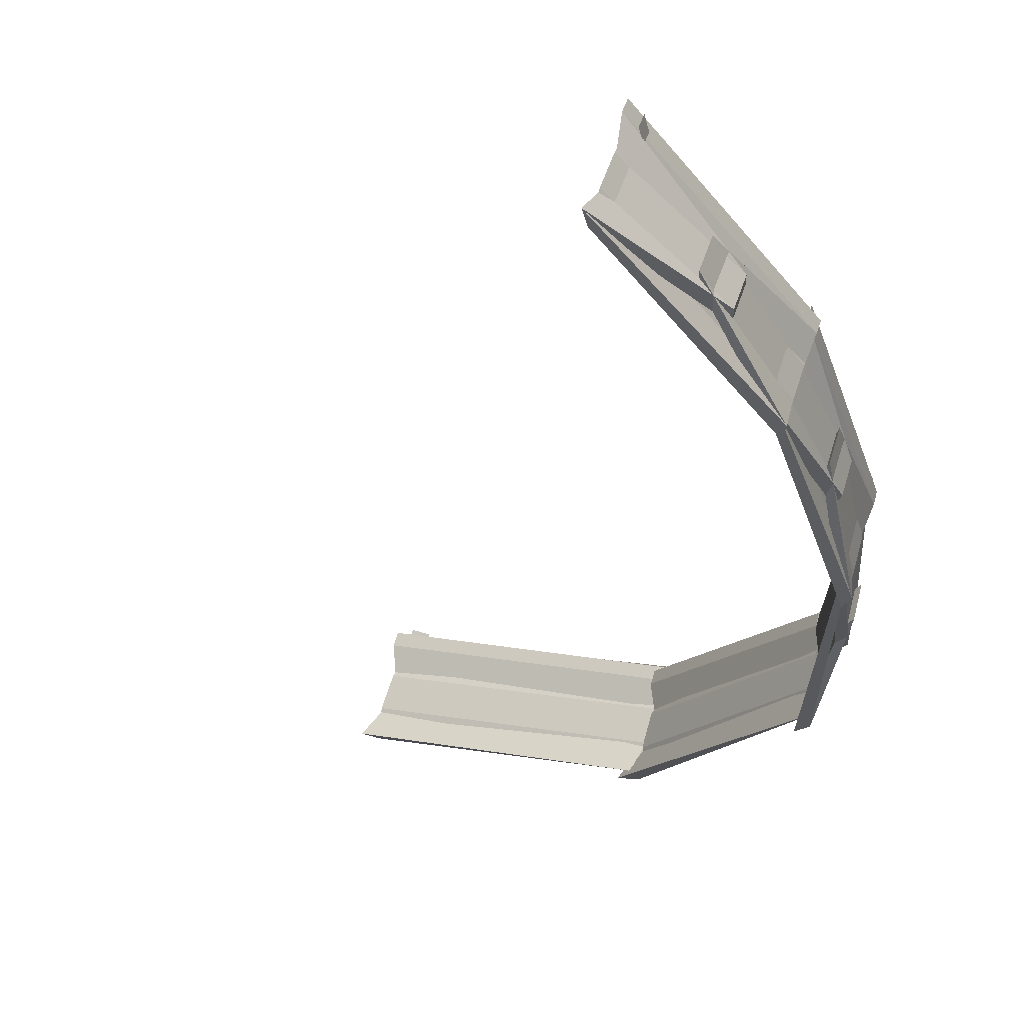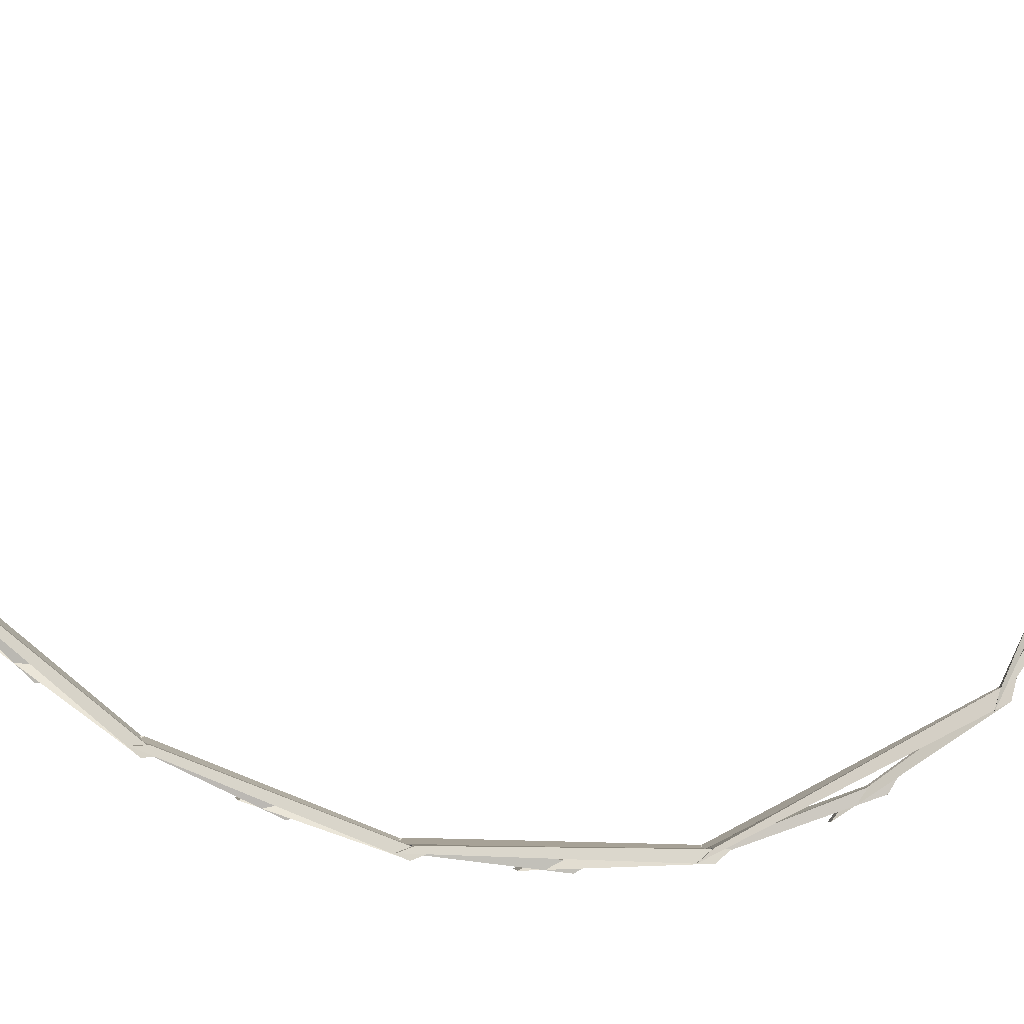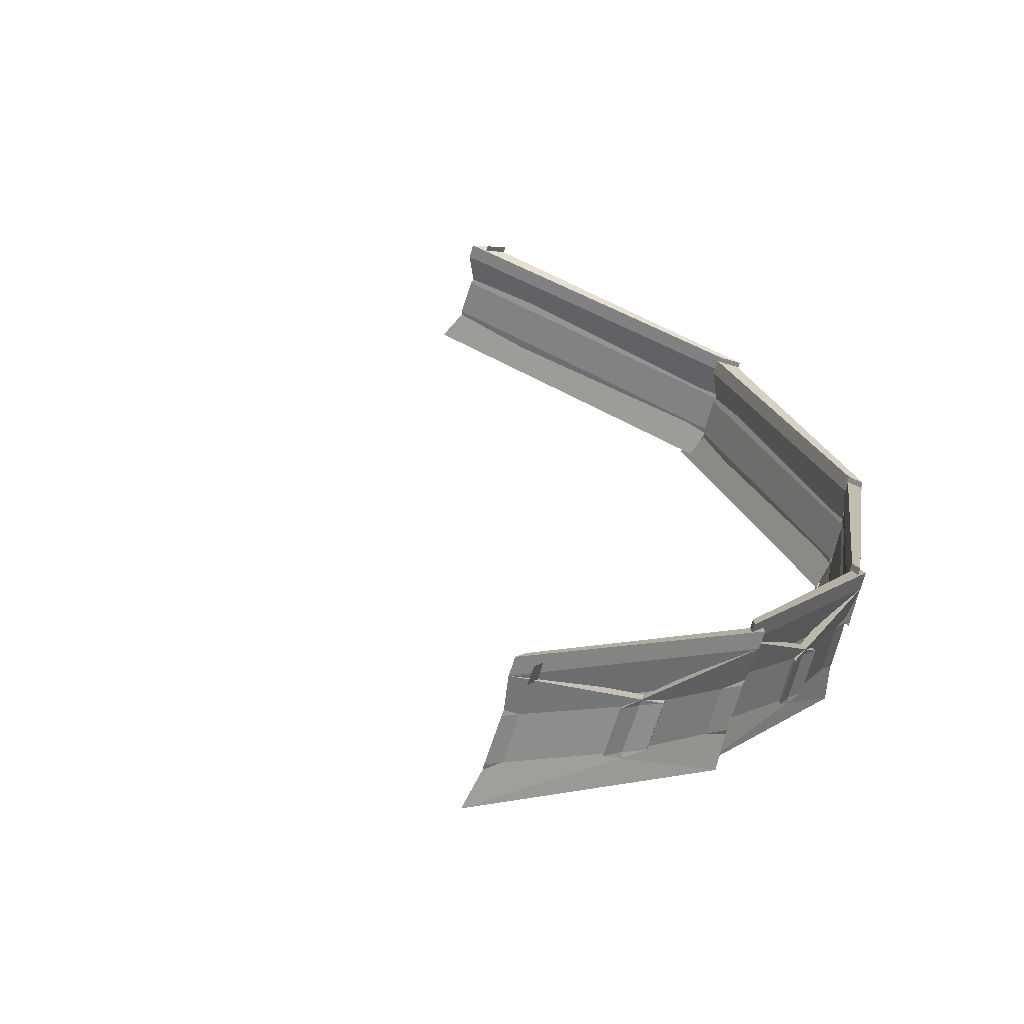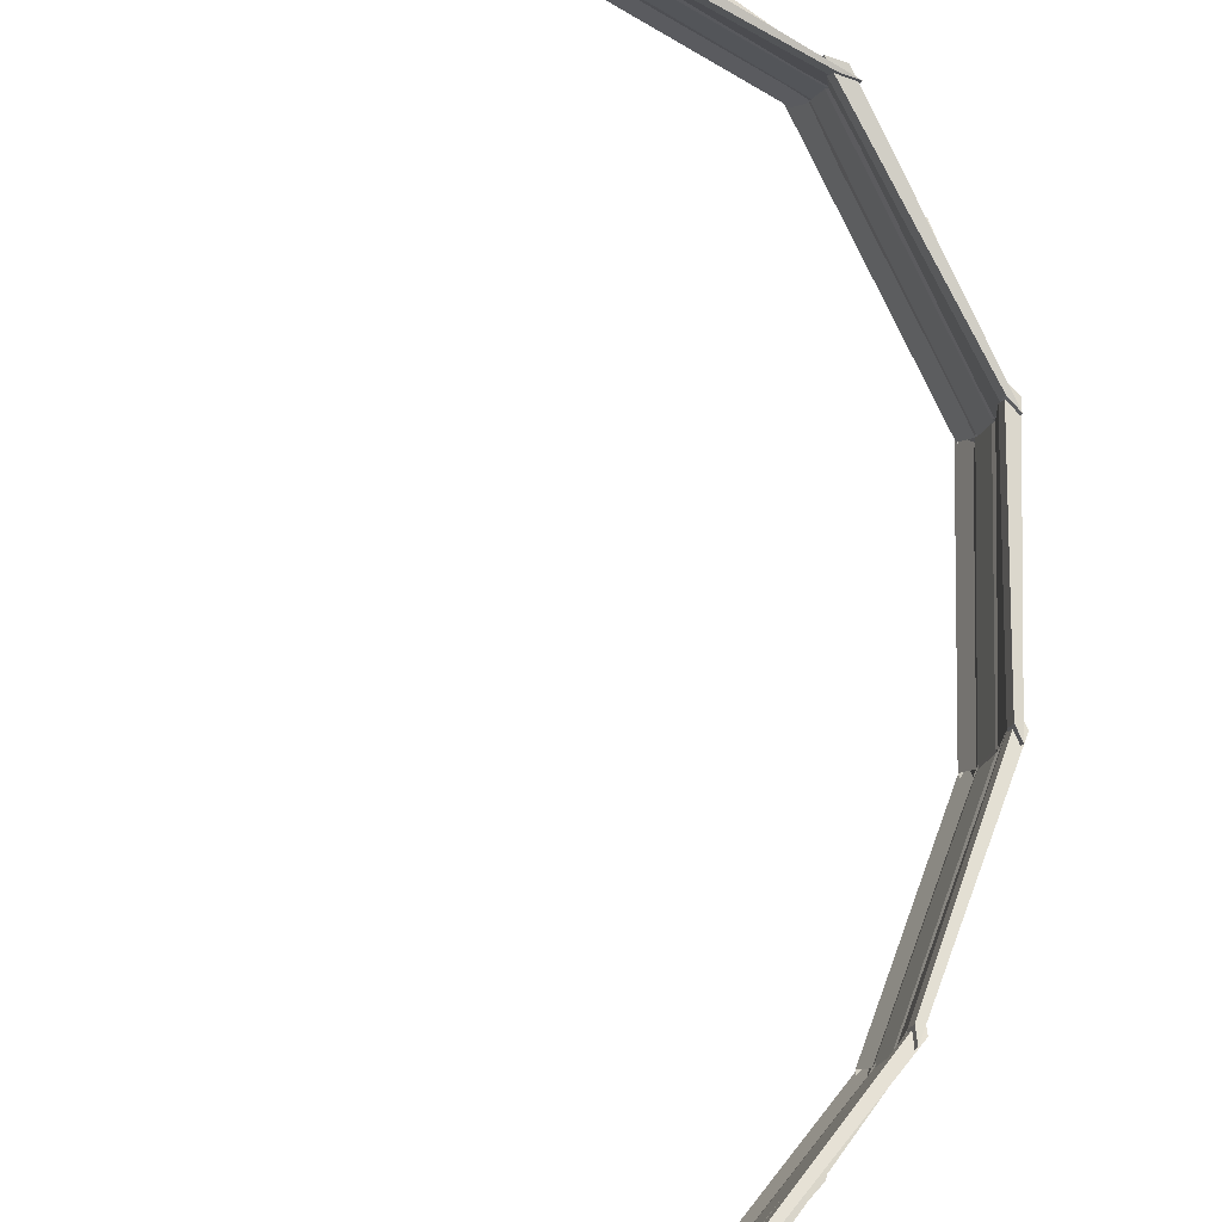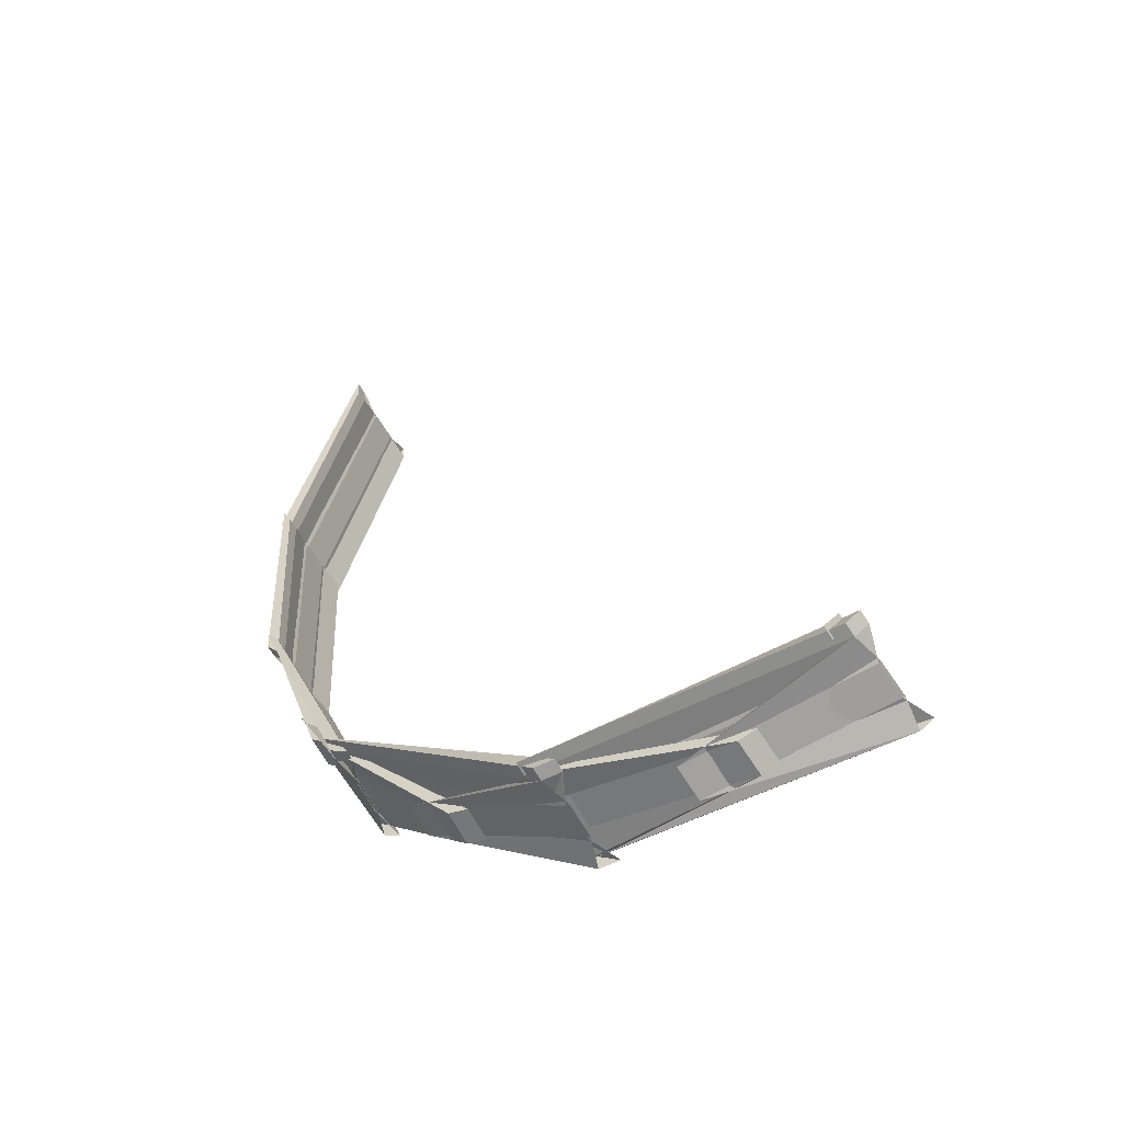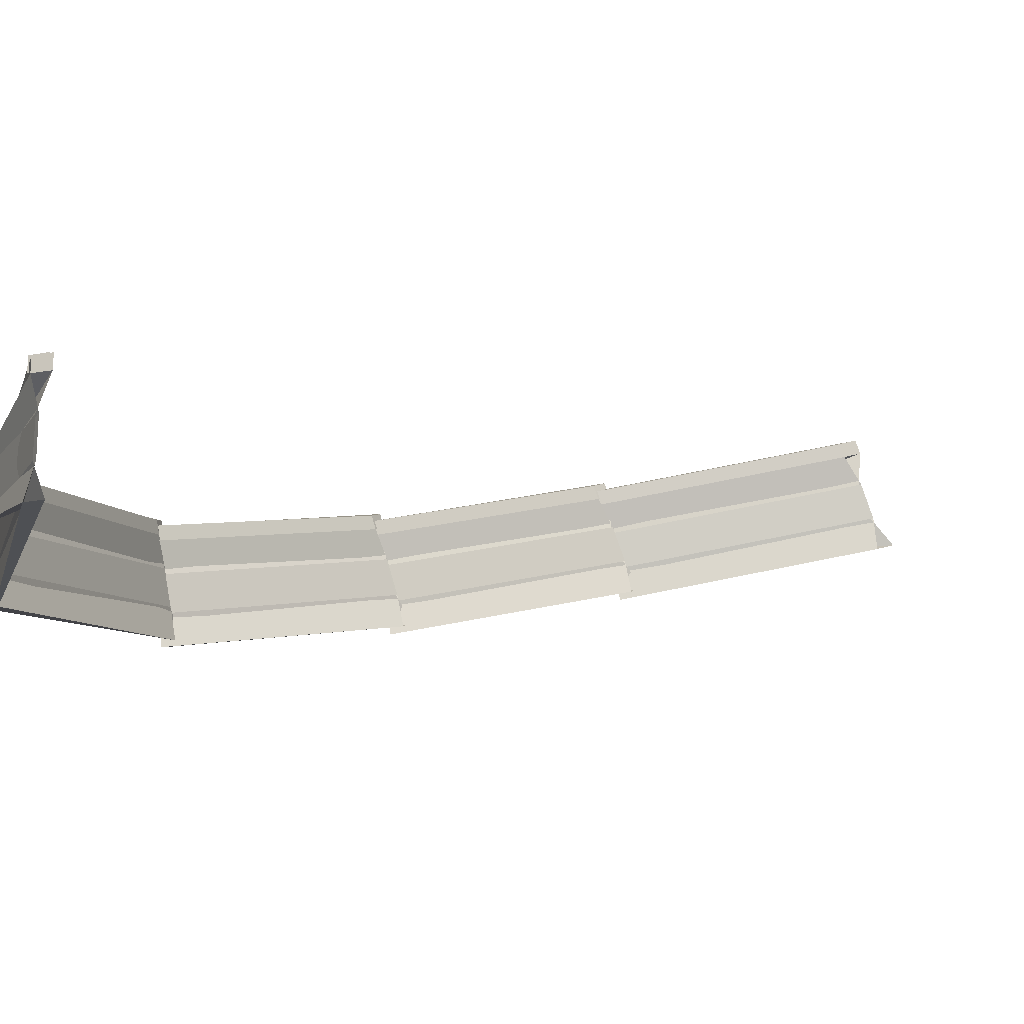
<metadata>
{"format":"obj","ext":"obj","renderer":"f3d","projection":"perspective","resolution":1024,"background":"white","views":[{"elev":-27.4,"azim":18.0,"up":"+Y"},{"elev":71.0,"azim":111.1,"up":"+Y"},{"elev":17.6,"azim":26.8,"up":"+Y"},{"elev":75.1,"azim":21.1,"up":"+Y"},{"elev":-63.8,"azim":-167.6,"up":"+Z"},{"elev":1.4,"azim":-111.1,"up":"+Y"}]}
</metadata>
<code>
o blank.004
v 51.97 19.96 -56.13
v 53.25 22.99 -55.69
v 50.58 17.37 -56.08
v 51.89 17.17 -57.22
v 52.17 19.93 -56.31
v 53.44 22.96 -55.86
v 54.04 25.6 -54.87
v 55.33 25.41 -56.03
v 54.52 26.77 -54.69
v 55.81 26.58 -55.86
v 60.86 16.71 -57.38
v 62.44 16.4 -58.21
v 63.63 19.46 -57.83
v 62.07 19.76 -57
v 77.31 11.97 -54.11
v 50.86 19.76 -56.33
v 52.14 22.79 -55.89
v 78.29 15.09 -53.92
v 67.38 14.92 -57.74
v 65.68 15.25 -57.13
v 66.85 18.32 -56.79
v 68.52 18 -57.41
v 75.94 9.368 -54.1
v 48.99 17.3 -56.15
v 50.27 17.11 -57.33
v 77.79 9.03 -54.16
v 53.74 25.35 -56.12
v 52.48 25.53 -54.93
v 52.95 26.7 -54.75
v 54.21 26.52 -55.95
v 77.58 11.92 -54.12
v 51.06 19.73 -56.51
v 52.34 22.76 -56.07
v 78.56 15.04 -53.94
v 78.63 17.84 -53.58
v 80.4 17.52 -53.71
v 79.01 19.04 -53.51
v 80.76 18.72 -53.65
v 85.36 9.348 -48.83
v 87.09 9.092 -48.48
v 87.91 12.24 -48.5
v 86.21 12.5 -48.82
v 96.21 7.481 -36.55
v 76.42 11.68 -54.86
v 77.41 14.8 -54.66
v 96.91 10.64 -36.87
v 90.62 8.363 -45
v 88.95 8.576 -45.52
v 89.75 11.73 -45.6
v 91.39 11.52 -45.11
v 95.11 4.8 -36.4
v 74.52 9.227 -55.09
v 76.39 8.877 -55.2
v 96.61 4.7 -35.54
v 79.07 17.35 -54.68
v 77.28 17.68 -54.5
v 77.66 18.88 -54.42
v 79.44 18.55 -54.61
v 96.44 7.465 -36.43
v 76.7 11.63 -54.88
v 77.69 14.75 -54.68
v 97.14 10.62 -36.75
v 97.02 13.38 -37.25
v 98.49 13.28 -36.48
v 97.28 14.6 -37.38
v 98.75 14.49 -36.62
v 100 6.757 -28.41
v 101.3 6.744 -27.42
v 102 9.893 -27.94
v 100.7 9.908 -28.91
v 104.2 7.595 -14.33
v 95.93 6.958 -37.45
v 96.64 10.11 -37.75
v 104.8 10.71 -15.05
v 102.7 6.899 -23.22
v 101.5 6.874 -24.27
v 102.2 10.02 -24.83
v 103.4 10.04 -23.81
v 103.2 4.897 -13.98
v 94.54 4.31 -37.76
v 96.08 4.195 -36.92
v 104.2 5.003 -12.78
v 97.98 12.78 -37.77
v 96.47 12.89 -38.53
v 96.74 14.11 -38.64
v 98.24 13.99 -37.9
v 104.3 7.611 -14.15
v 96.16 6.94 -37.32
v 96.87 10.1 -37.63
v 105 10.73 -14.87
v 105 13.37 -15.93
v 106 13.47 -14.78
v 105.2 14.57 -16.21
v 106.3 14.67 -15.08
v 104.8 8.005 -6.165
v 105.7 8.161 -4.928
v 106.4 11.26 -5.757
v 105.5 11.11 -6.979
v 104.4 10.2 7.532
v 104.3 6.953 -15.04
v 104.9 10.07 -15.75
v 105.1 13.28 6.634
v 105.6 8.764 -0.8804
v 104.8 8.587 -2.152
v 105.5 11.68 -2.994
v 106.3 11.86 -1.734
v 103.5 7.502 7.936
v 103.2 4.211 -15.16
v 104.3 4.309 -13.97
v 104.1 7.733 9.331
v 106.1 12.79 -15.92
v 105 12.7 -17.05
v 105.3 13.89 -17.33
v 106.3 13.98 -16.2
v 104.5 10.24 7.744
v 104.4 6.968 -14.86
v 105.1 10.09 -15.57
v 105.2 13.32 6.846
v 105.4 15.87 5.502
v 106.1 16.1 6.879
v 105.7 17.05 5.146
v 106.4 17.28 6.521
v 102.7 11.15 15.52
v 103.2 11.42 16.98
v 103.9 14.49 16.08
v 103.4 14.23 14.62
v 97.69 14.04 29.27
v 104.7 9.521 6.979
v 105.5 12.6 6.089
v 98.48 17.12 28.44
v 101.9 12.24 21
v 101.5 11.96 19.49
v 102.3 15.04 18.6
v 102.6 15.32 20.12
v 96.85 11.3 29.5
v 103.8 6.741 6.94
v 104.5 6.967 8.329
v 96.93 11.62 31.15
v 106.5 15.34 5.9
v 105.8 15.12 4.53
v 106.1 16.3 4.175
v 106.8 16.52 5.543
v 97.7 14.09 29.52
v 104.8 9.556 7.191
v 105.6 12.64 6.3
v 98.49 17.17 28.69
v 99 19.68 27.24
v 99.09 20 28.91
v 99.31 20.86 26.9
v 99.4 21.18 28.58
v 98.26 13.35 28.82
v 99.05 16.43 27.99
v 97.64 10.51 28.62
v 97.76 10.83 30.26
v 99.91 19.21 28.01
v 99.78 18.89 26.34
v 100.1 20.07 26
v 100.2 20.39 27.67
v 98.28 13.39 29.07
v 99.07 16.48 28.24
f 7 8 10 9
f 11 12 13 14
f 15 16 17 18
f 19 20 21 22
f 23 24 25 26
f 27 28 29 30
f 31 23 11
f 12 26 15
f 32 20 24
f 16 25 19
f 33 28 21
f 34 14 35
f 13 18 36
f 17 22 27
f 24 23 31 32
f 23 26 12 11
f 26 25 16 15
f 25 24 20 19
f 33 34 35 28
f 14 13 36 35
f 18 17 27 36
f 22 21 28 27
f 15 18 13 12
f 34 31 11 14
f 19 22 17 16
f 21 20 32 33
f 32 31 34 33
f 37 38 30 29
f 36 27 30 38
f 35 36 38 37
f 28 35 37 29
f 39 40 41 42
f 43 44 45 46
f 47 48 49 50
f 51 52 53 54
f 55 56 57 58
f 59 51 39
f 40 54 43
f 60 48 52
f 44 53 47
f 61 56 49
f 62 42 63
f 41 46 64
f 45 50 55
f 52 51 59 60
f 51 54 40 39
f 54 53 44 43
f 53 52 48 47
f 61 62 63 56
f 42 41 64 63
f 46 45 55 64
f 50 49 56 55
f 43 46 41 40
f 62 59 39 42
f 47 50 45 44
f 49 48 60 61
f 60 59 62 61
f 65 66 58 57
f 64 55 58 66
f 63 64 66 65
f 56 63 65 57
f 67 68 69 70
f 71 72 73 74
f 75 76 77 78
f 79 80 81 82
f 83 84 85 86
f 87 79 67
f 68 82 71
f 88 76 80
f 72 81 75
f 89 84 77
f 90 70 91
f 69 74 92
f 73 78 83
f 80 79 87 88
f 79 82 68 67
f 82 81 72 71
f 81 80 76 75
f 89 90 91 84
f 70 69 92 91
f 74 73 83 92
f 78 77 84 83
f 71 74 69 68
f 90 87 67 70
f 75 78 73 72
f 77 76 88 89
f 88 87 90 89
f 93 94 86 85
f 92 83 86 94
f 91 92 94 93
f 84 91 93 85
f 95 96 97 98
f 99 100 101 102
f 103 104 105 106
f 107 108 109 110
f 111 112 113 114
f 115 107 95
f 96 110 99
f 116 104 108
f 100 109 103
f 117 112 105
f 118 98 119
f 97 102 120
f 101 106 111
f 108 107 115 116
f 107 110 96 95
f 110 109 100 99
f 109 108 104 103
f 117 118 119 112
f 98 97 120 119
f 102 101 111 120
f 106 105 112 111
f 99 102 97 96
f 118 115 95 98
f 103 106 101 100
f 105 104 116 117
f 116 115 118 117
f 121 122 114 113
f 120 111 114 122
f 119 120 122 121
f 112 119 121 113
f 123 124 125 126
f 127 128 129 130
f 131 132 133 134
f 135 136 137 138
f 139 140 141 142
f 143 135 123
f 124 138 127
f 144 132 136
f 128 137 131
f 145 140 133
f 146 126 147
f 125 130 148
f 129 134 139
f 136 135 143 144
f 135 138 124 123
f 138 137 128 127
f 137 136 132 131
f 145 146 147 140
f 126 125 148 147
f 130 129 139 148
f 134 133 140 139
f 127 130 125 124
f 146 143 123 126
f 131 134 129 128
f 133 132 144 145
f 144 143 146 145
f 149 150 142 141
f 148 139 142 150
f 147 148 150 149
f 140 147 149 141
f 155 156 157 158
l 1 2
l 3 4
l 3 5
l 1 4
l 6 7
l 2 8
l 5 6
l 151 152
l 153 154
l 153 159
l 151 154
l 156 160
l 152 155
l 159 160

</code>
